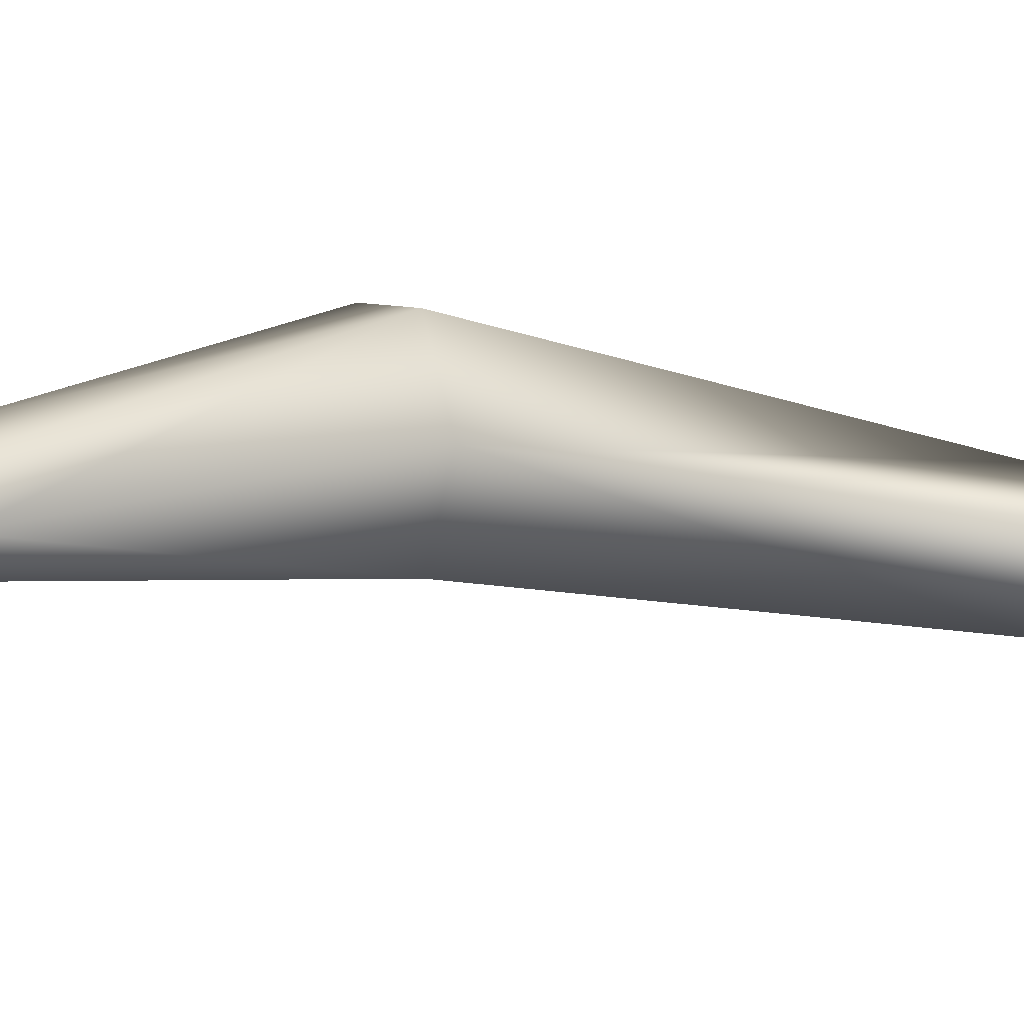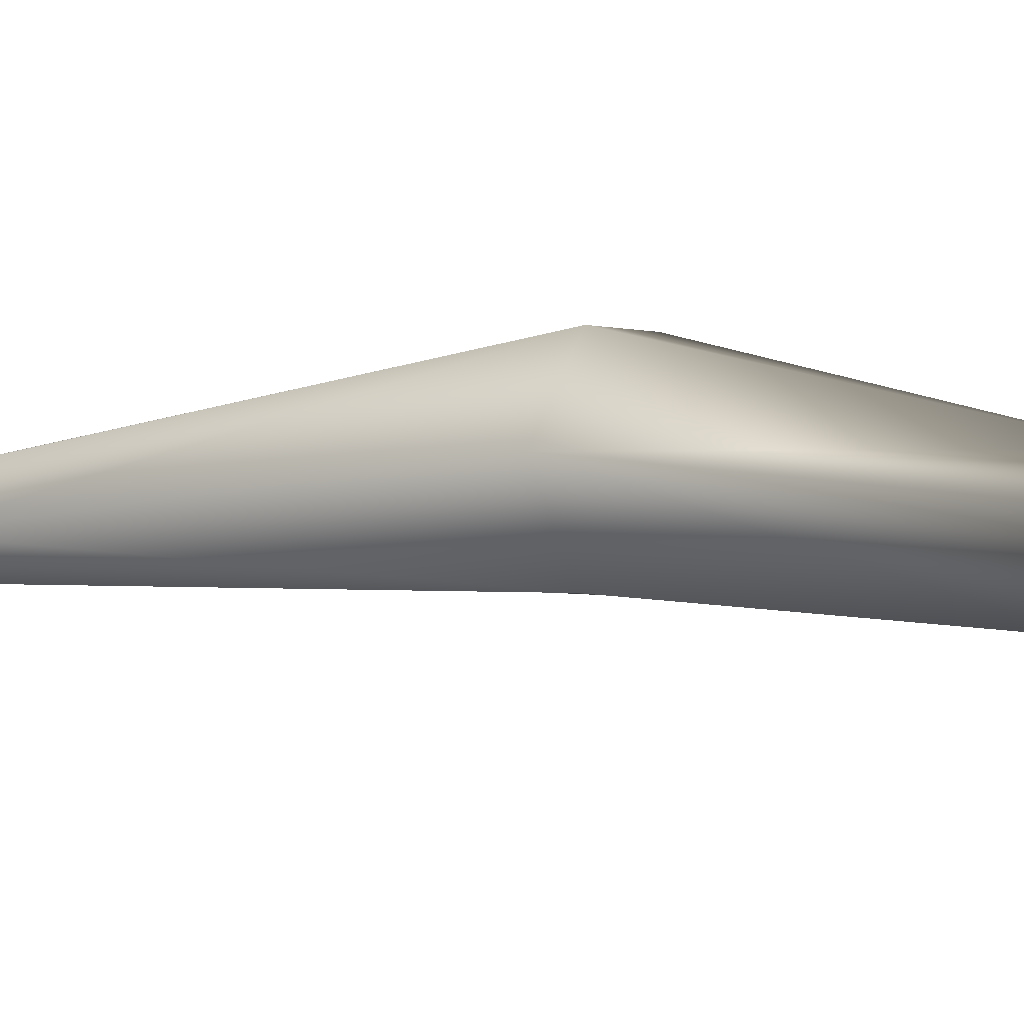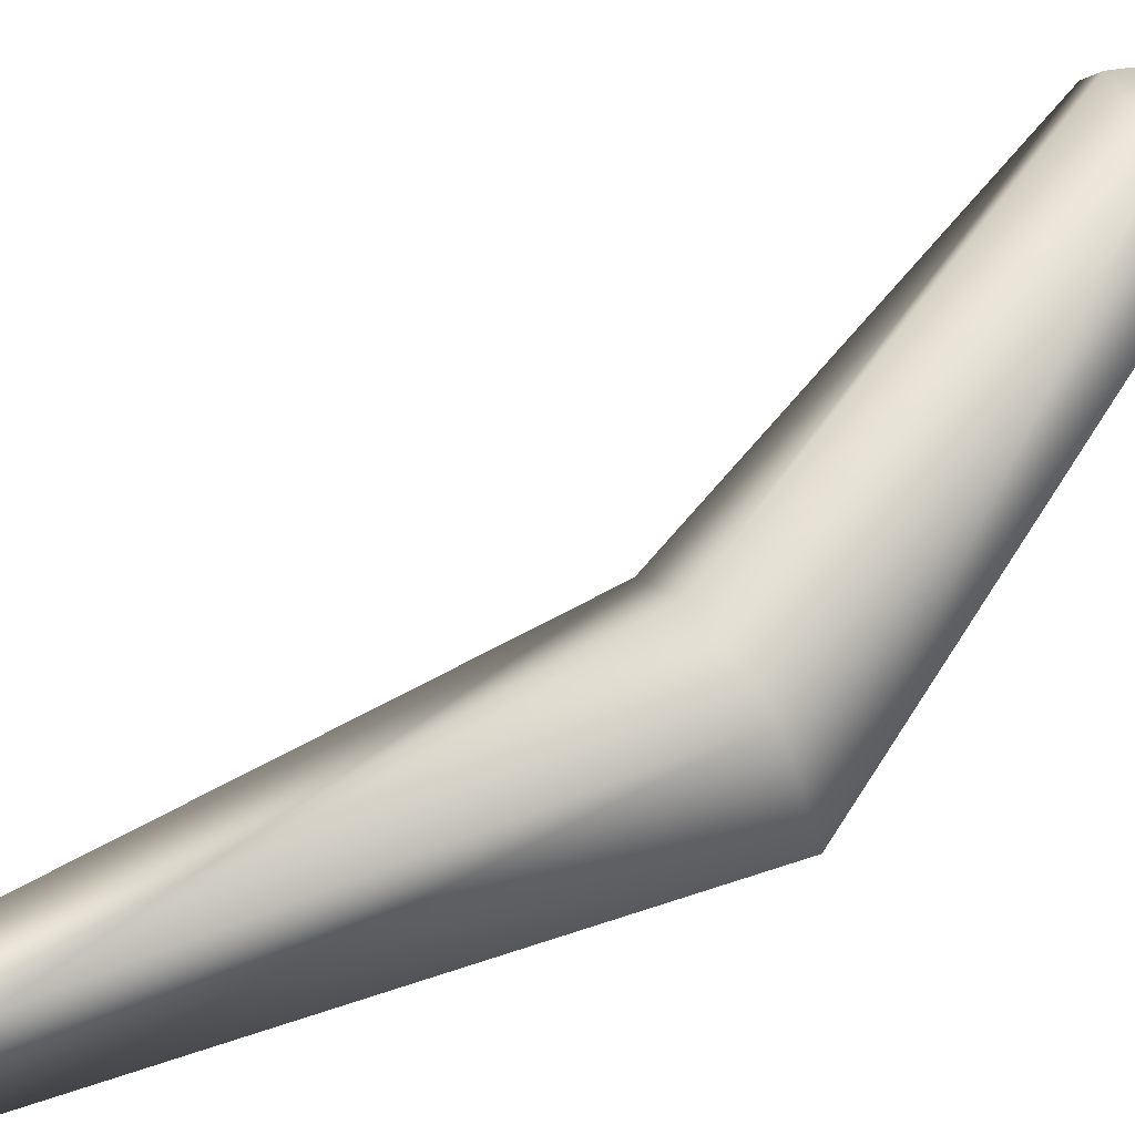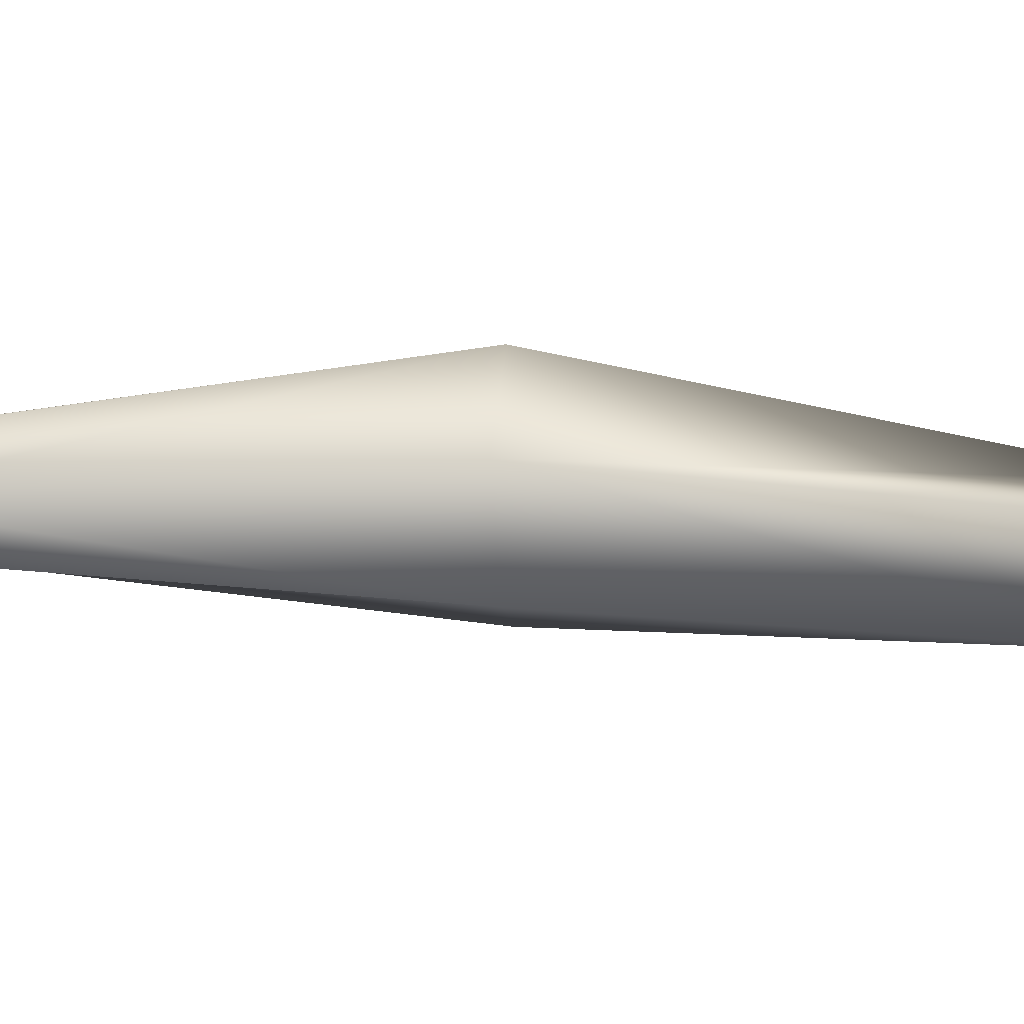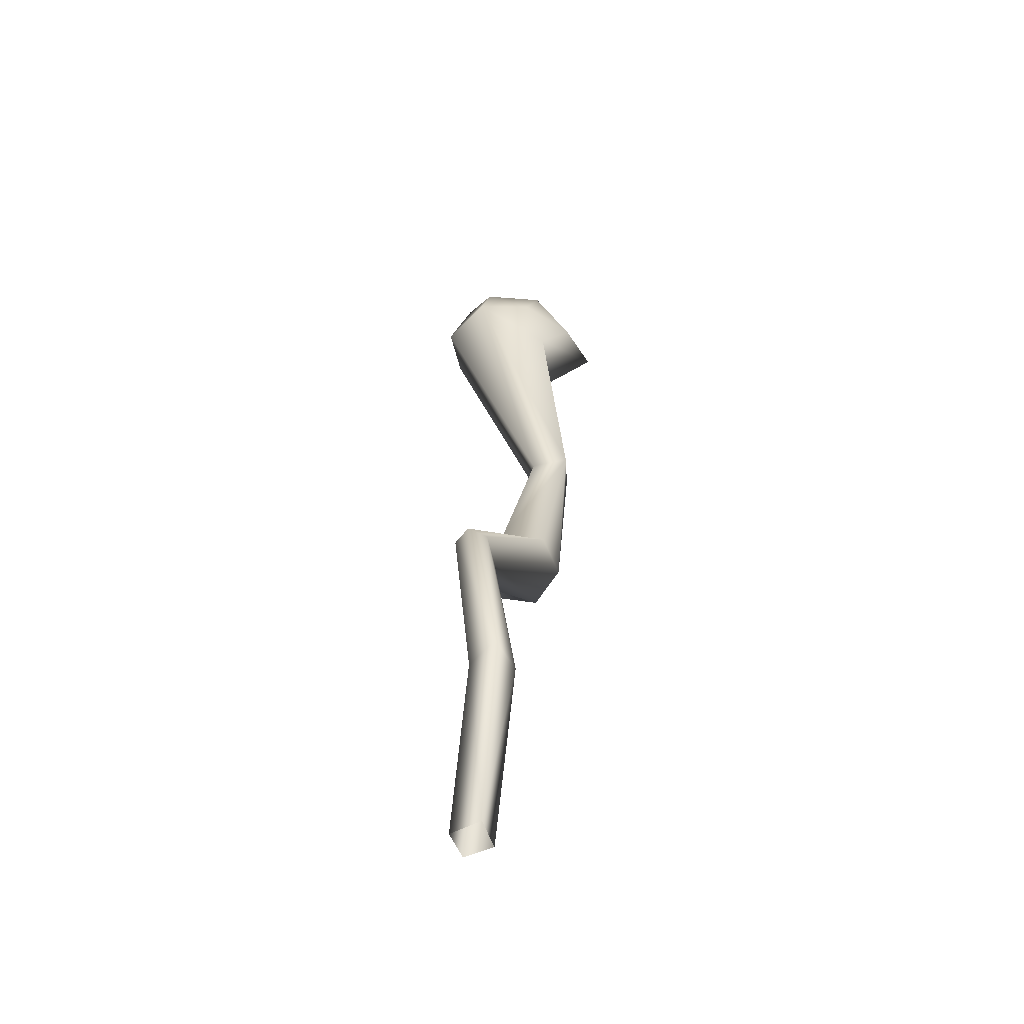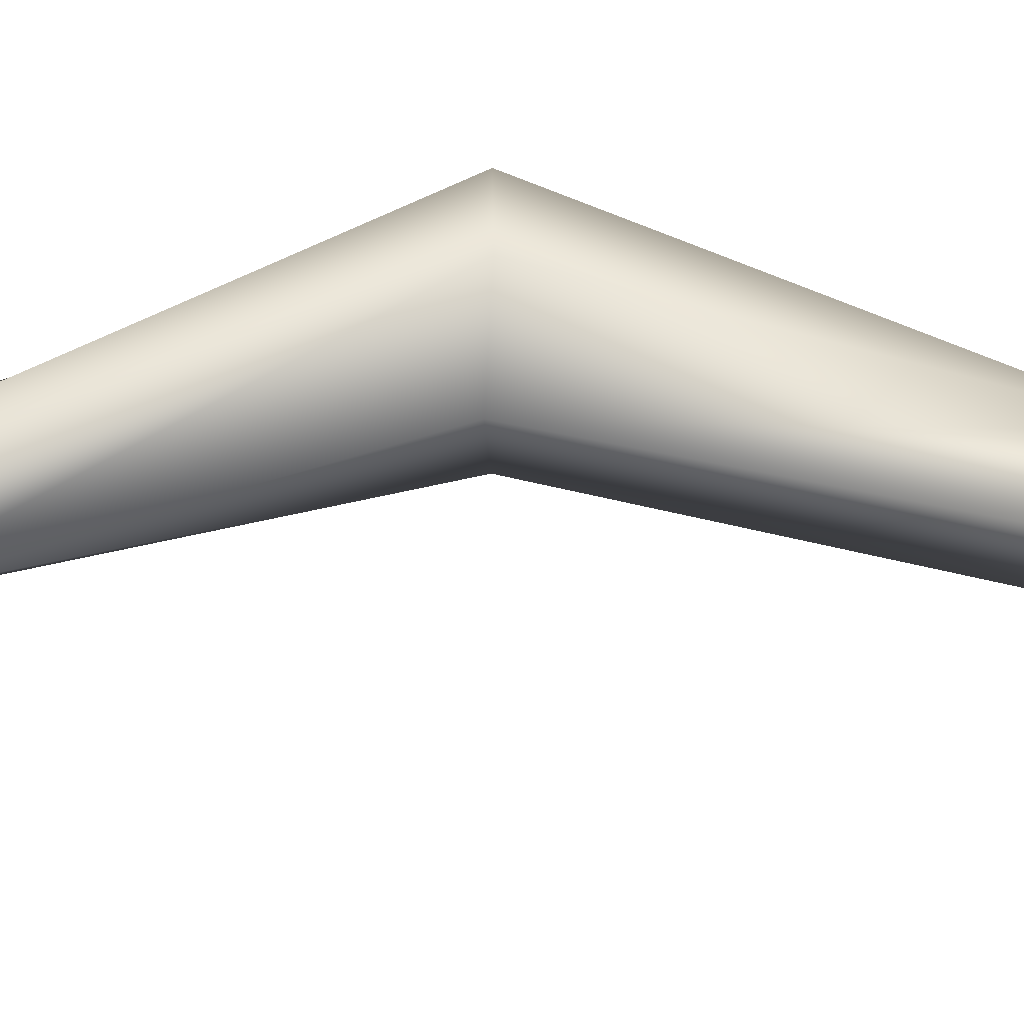
<metadata>
{"format":"obj","ext":"obj","renderer":"f3d","projection":"perspective","resolution":1024,"background":"white","views":[{"elev":2.2,"azim":80.2,"up":"+Z"},{"elev":-4.4,"azim":143.8,"up":"+Z"},{"elev":66.3,"azim":-105.1,"up":"+Z"},{"elev":-9.9,"azim":113.5,"up":"+Z"},{"elev":-56.6,"azim":117.0,"up":"+Y"},{"elev":39.5,"azim":109.0,"up":"+Z"}]}
</metadata>
<code>
g default
v 4.694 -0.585 1.084
v 22.2 33.65 -10.75
v 25.66 76.79 -4.853
v -1.273 112.5 -0.2928
v -9.306 154.4 -5.812
v 15.53 204.1 9.395
v 10.11 226.7 6.07
v -4.189 232 -14.65
v -15.18 211.9 -22.4
v -8.536 196.8 -12.03
v -20.42 157.8 -10.94
v -21.18 106.7 0.09269
v 11.41 72.71 -1.592
v 10.54 32.36 -3.242
v -2.779 -0.5948 9.503
v -3.102 -0.6082 2.142
v 13.64 32.99 -11.41
v 21.93 76.09 -8.076
v -6.672 111.1 -9.499
v -12.55 156.1 -14.41
v 18.68 207.9 -2.812
v 14.1 222.5 -3.007
v 5.028 225.4 -14.99
v -2.694 211.5 -21.33
v 4.262 198.4 -16.09
v -15.8 108 -9.312
v 15.11 74.35 -6.567
v 10.46 211.9 -14.14
v 4.57 -0.6082 8.951
v 19.3 32.99 -2.807
v 23.82 76.09 -0.478
v -7.242 111.1 8.71
v -17.45 156.1 -2.285
v 2.726 207.9 13
v 0.7436 222.5 7.493
v -8.561 225.4 -4.801
v -15.09 211.5 -9.72
v -10.47 198.4 0.8528
v -15.93 108 9.011
v 17.12 74.35 1.067
v -8.789 211.9 3.782
g TR_Branch_A
f 17 27 18
f 18 27 19
f 27 26 19
f 26 20 19
f 20 25 21
f 24 28 25
f 23 28 24
f 28 21 25
f 15 14 16
f 17 16 14
f 2 1 17
f 16 17 1
f 3 2 18
f 17 18 2
f 14 13 17
f 27 17 13
f 4 3 19
f 18 19 3
f 13 12 27
f 26 27 12
f 12 11 26
f 20 26 11
f 5 4 20
f 19 20 4
f 6 5 21
f 20 21 5
f 11 10 20
f 25 20 10
f 9 8 24
f 23 24 8
f 10 9 25
f 24 25 9
f 8 7 23
f 22 23 7
f 7 6 22
f 21 22 6
f 22 21 28
f 23 22 28
f 40 30 31
f 40 31 32
f 39 40 32
f 33 39 32
f 38 33 34
f 41 37 38
f 41 36 37
f 34 41 38
f 14 15 29
f 29 30 14
f 1 2 30
f 30 29 1
f 2 3 31
f 31 30 2
f 13 14 30
f 30 40 13
f 3 4 32
f 32 31 3
f 12 13 40
f 40 39 12
f 11 12 39
f 39 33 11
f 4 5 33
f 33 32 4
f 5 6 34
f 34 33 5
f 10 11 33
f 33 38 10
f 8 9 37
f 37 36 8
f 9 10 38
f 38 37 9
f 7 8 36
f 36 35 7
f 6 7 35
f 35 34 6
f 34 35 41
f 35 36 41

</code>
